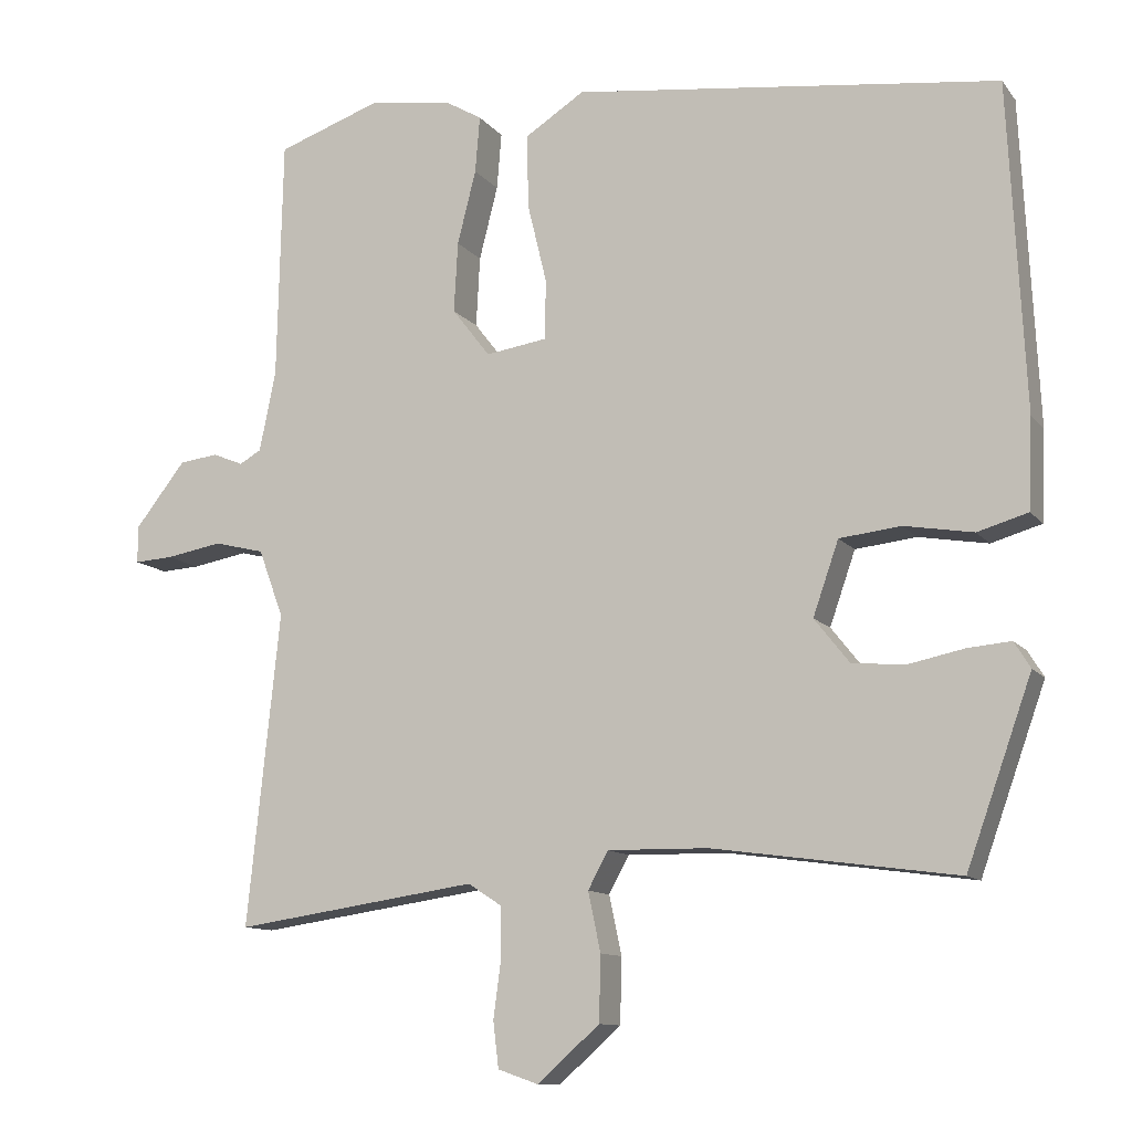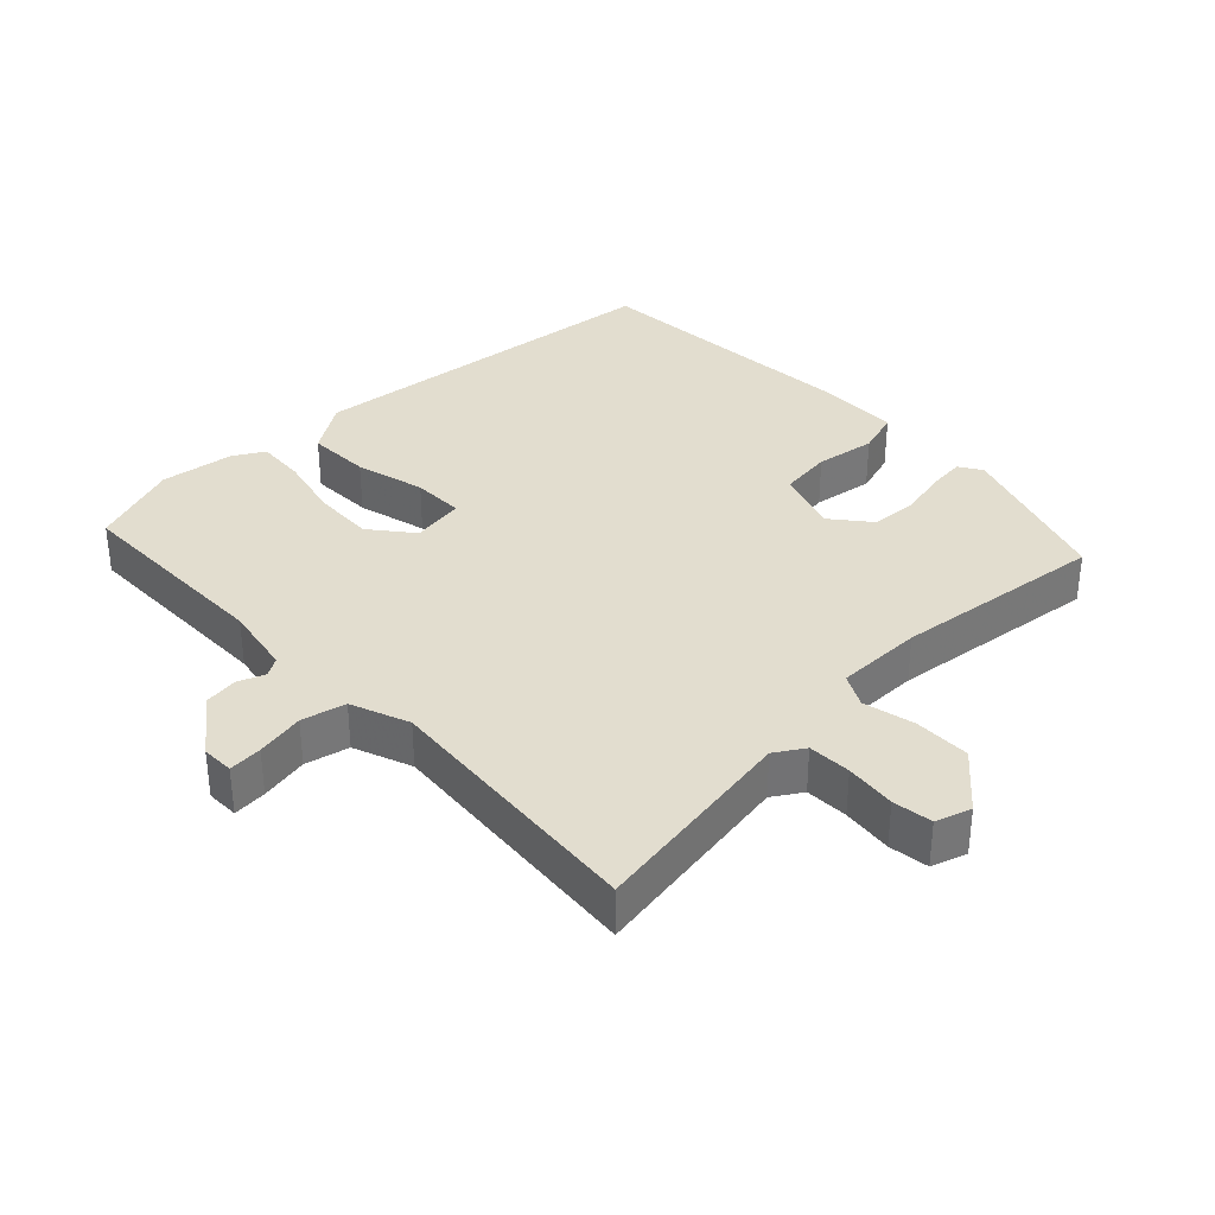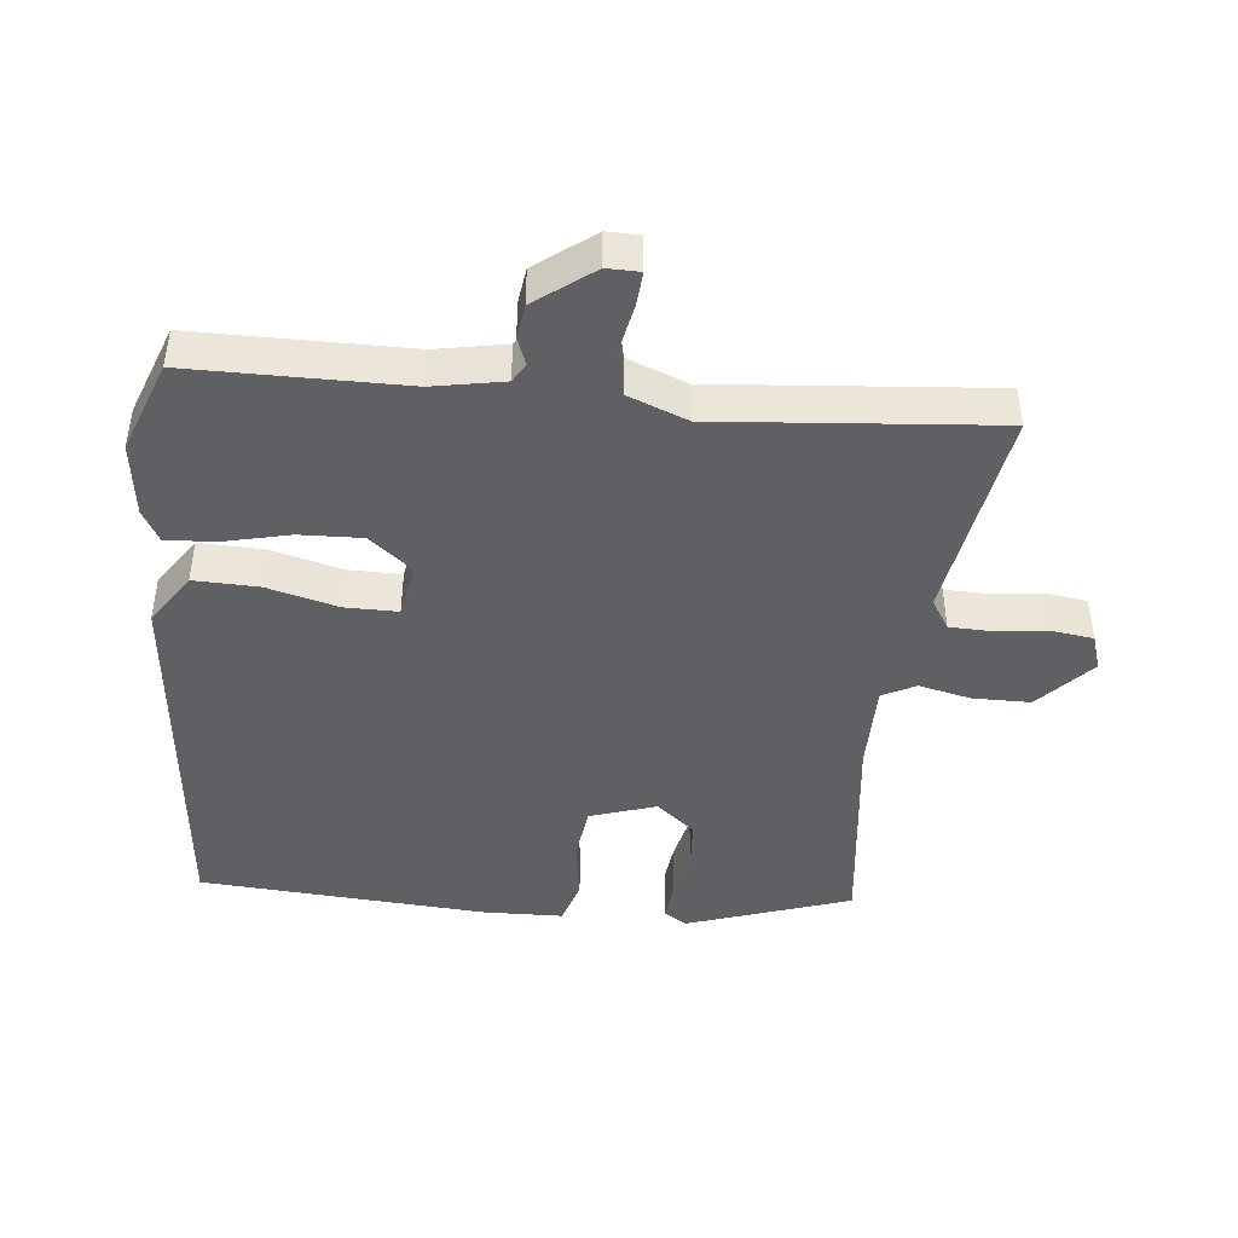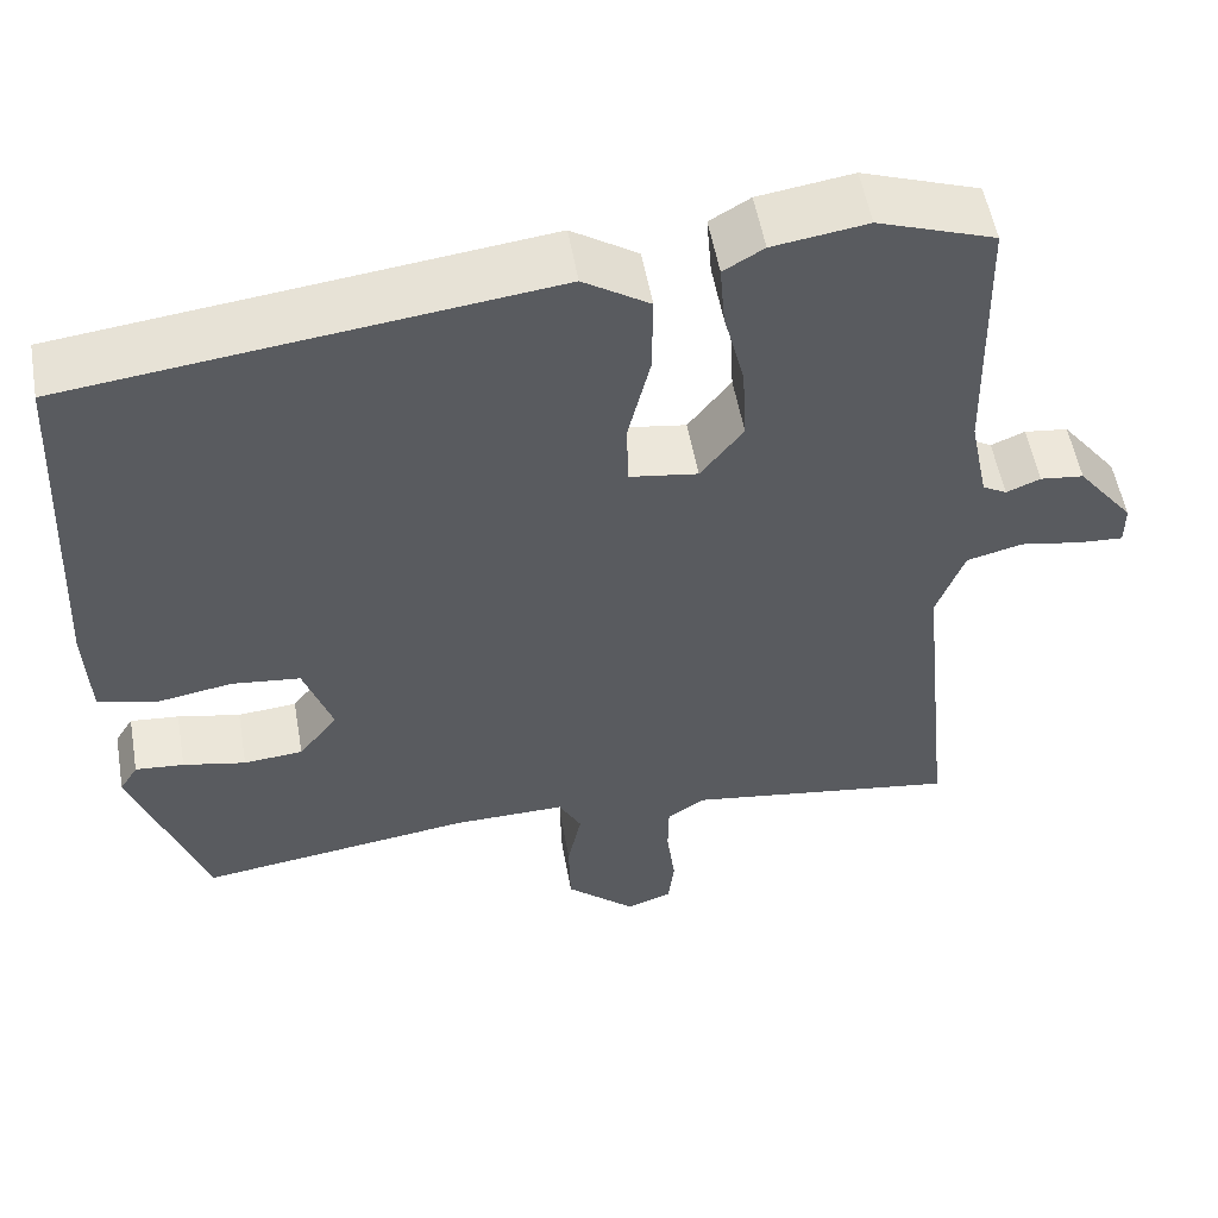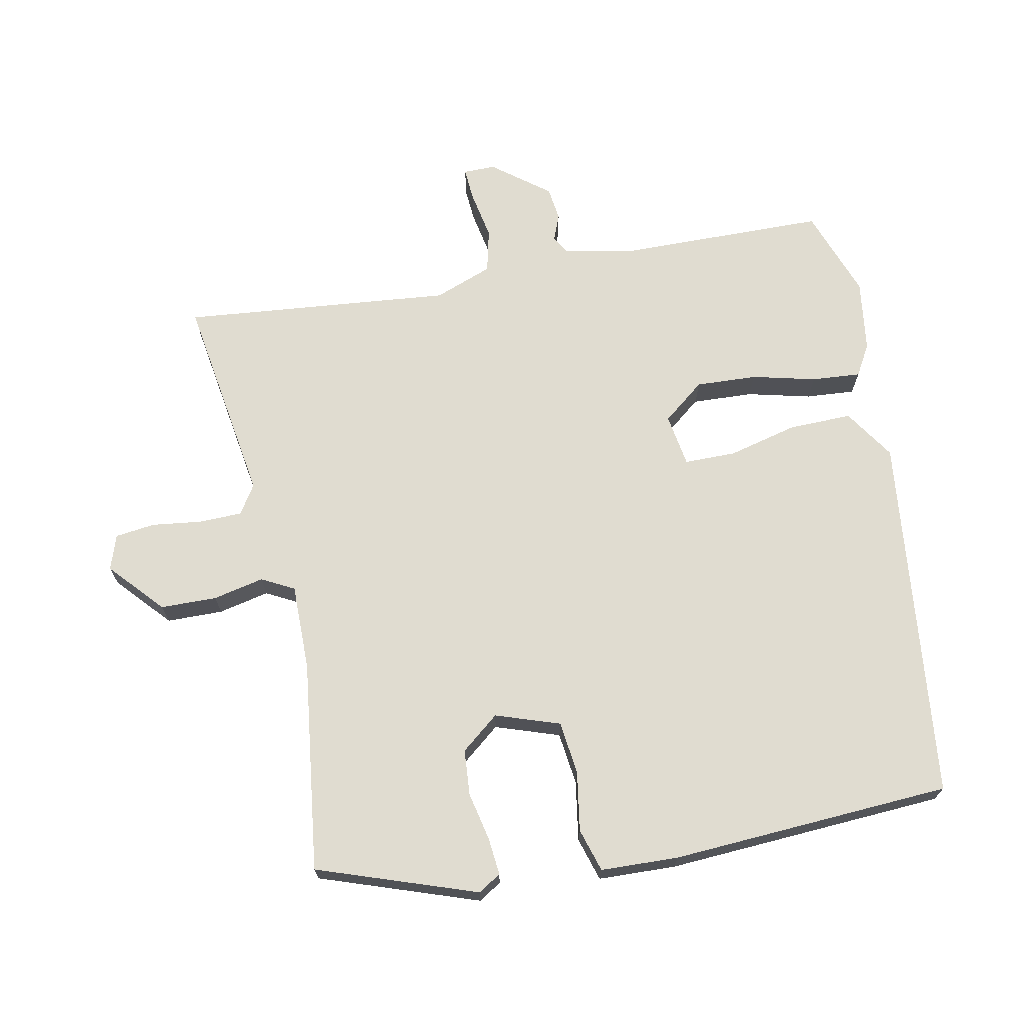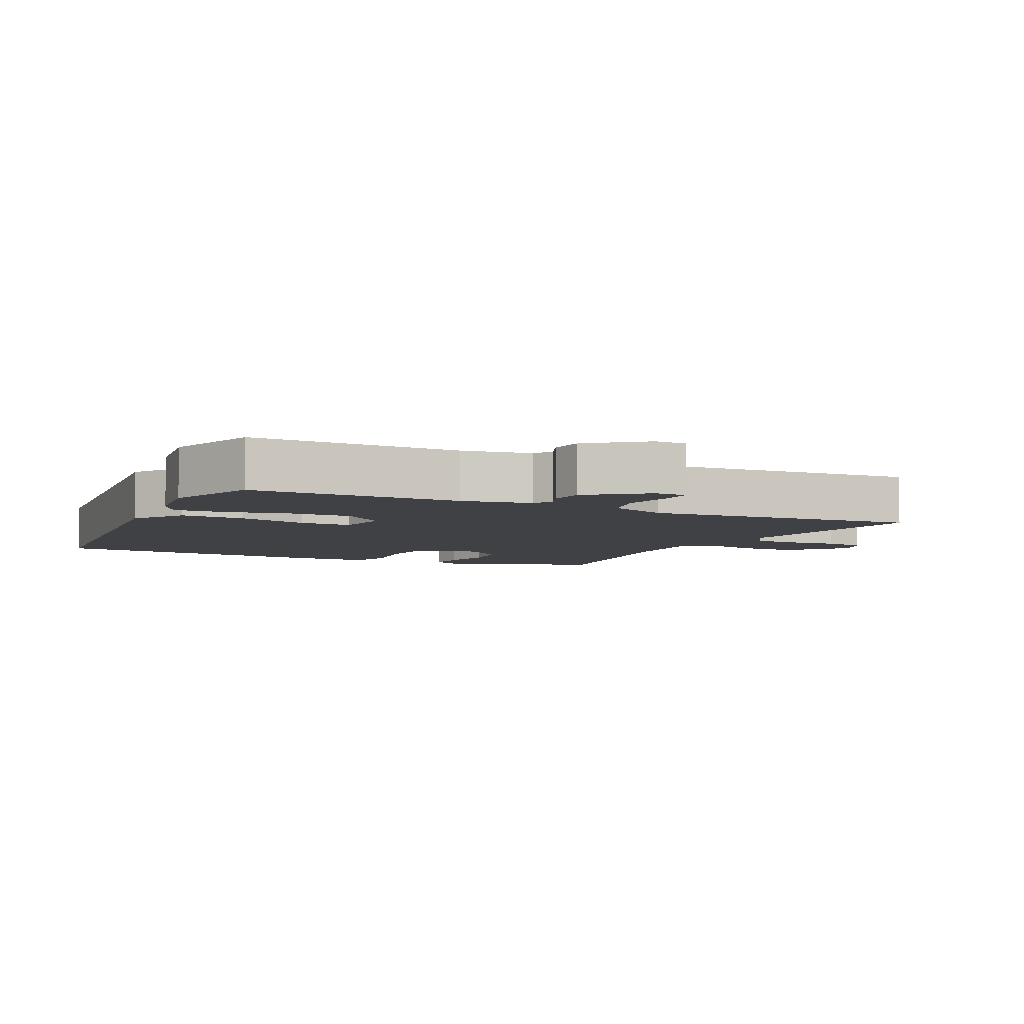
<metadata>
{"format":"obj","ext":"obj","renderer":"f3d","projection":"perspective","resolution":1024,"background":"white","views":[{"elev":-11.2,"azim":-157.6,"up":"+Z"},{"elev":34.8,"azim":135.2,"up":"+Y"},{"elev":-44.5,"azim":83.1,"up":"+Y"},{"elev":54.2,"azim":-10.0,"up":"+Z"},{"elev":69.5,"azim":-101.7,"up":"+Y"},{"elev":-5.9,"azim":63.1,"up":"+Y"}]}
</metadata>
<code>
v 0.369 0.07 0.546
v 0.503 0.07 0.499
v 0.51 0.07 0.188
v 0.531 0.07 0.085
v 0.559 0.07 0.069
v 0.598 0.07 0.085
v 0.648 0.07 0.079
v 0.713 0.07 -0.004
v 0.713 0.07 -0.052
v 0.663 0.07 -0.049
v 0.591 0.07 -0.036
v 0.526 0.07 -0.052
v 0.494 0.07 -0.139
v 0.536 0.07 -0.541
v 0.223 0.07 -0.495
v 0.18 0.07 -0.523
v 0.179 0.07 -0.587
v 0.189 0.07 -0.662
v 0.182 0.07 -0.721
v 0.13 0.07 -0.739
v 0.05 0.07 -0.668
v 0.048 0.07 -0.584
v 0.064 0.07 -0.508
v 0.038 0.07 -0.46
v -0.091 0.07 -0.462
v -0.405 0.07 -0.505
v -0.489 0.07 -0.269
v -0.468 0.07 -0.235
v -0.412 0.07 -0.24
v -0.34 0.07 -0.255
v -0.272 0.07 -0.249
v -0.227 0.07 -0.192
v -0.26 0.07 -0.097
v -0.339 0.07 -0.088
v -0.428 0.07 -0.103
v -0.493 0.07 -0.084
v -0.498 0.07 0.032
v -0.477 0.07 0.451
v 0.071 0.07 0.517
v 0.147 0.07 0.468
v 0.146 0.07 0.374
v 0.121 0.07 0.27
v 0.122 0.07 0.193
v 0.201 0.07 0.181
v 0.25 0.07 0.244
v 0.245 0.07 0.335
v 0.221 0.07 0.43
v 0.215 0.07 0.503
v 0.261 0.07 0.53
v 0.369 0 0.546
v 0.503 0 0.499
v 0.51 0 0.188
v 0.531 0 0.085
v 0.559 0 0.069
v 0.598 0 0.085
v 0.648 0 0.079
v 0.713 0 -0.004
v 0.713 0 -0.052
v 0.663 0 -0.049
v 0.591 0 -0.036
v 0.526 0 -0.052
v 0.494 0 -0.139
v 0.536 0 -0.541
v 0.223 0 -0.495
v 0.18 0 -0.523
v 0.179 0 -0.587
v 0.189 0 -0.662
v 0.182 0 -0.721
v 0.13 0 -0.739
v 0.05 0 -0.668
v 0.048 0 -0.584
v 0.064 0 -0.508
v 0.038 0 -0.46
v -0.091 0 -0.462
v -0.405 0 -0.505
v -0.489 0 -0.269
v -0.468 0 -0.235
v -0.412 0 -0.24
v -0.34 0 -0.255
v -0.272 0 -0.249
v -0.227 0 -0.192
v -0.26 0 -0.097
v -0.339 0 -0.088
v -0.428 0 -0.103
v -0.493 0 -0.084
v -0.498 0 0.032
v -0.477 0 0.451
v 0.071 0 0.517
v 0.147 0 0.468
v 0.146 0 0.374
v 0.121 0 0.27
v 0.122 0 0.193
v 0.201 0 0.181
v 0.25 0 0.244
v 0.245 0 0.335
v 0.221 0 0.43
v 0.215 0 0.503
v 0.261 0 0.53
f 1 2 3
f 49 1 3
f 48 49 3
f 47 48 3
f 46 47 3
f 45 46 3 4
f 44 45 4 5
f 43 44 5
f 40 41 42
f 39 40 42
f 38 39 42
f 37 38 42
f 36 37 42
f 35 36 42
f 34 35 42
f 33 34 42 43
f 32 33 43 5
f 28 29 30
f 27 28 30
f 26 27 30
f 25 26 30
f 24 25 30 31
f 21 22 23
f 20 21 23
f 19 20 23
f 18 19 23
f 17 18 23
f 16 17 23 24
f 31 32 5
f 24 31 5
f 16 24 5
f 15 16 5
f 9 10 11
f 8 9 11
f 7 8 11
f 6 7 11
f 5 6 11
f 5 11 12
f 15 5 12 13
f 13 14 15
f 52 51 50
f 52 50 98
f 52 98 97
f 52 97 96
f 52 96 95
f 53 52 95 94
f 54 53 94 93
f 54 93 92
f 91 90 89
f 91 89 88
f 91 88 87
f 91 87 86
f 91 86 85
f 91 85 84
f 91 84 83
f 92 91 83 82
f 54 92 82 81
f 79 78 77
f 79 77 76
f 79 76 75
f 79 75 74
f 80 79 74 73
f 72 71 70
f 72 70 69
f 72 69 68
f 72 68 67
f 72 67 66
f 73 72 66 65
f 54 81 80
f 54 80 73
f 54 73 65
f 54 65 64
f 60 59 58
f 60 58 57
f 60 57 56
f 60 56 55
f 60 55 54
f 61 60 54
f 62 61 54 64
f 64 63 62
f 1 50 51 2
f 2 51 52 3
f 3 52 53 4
f 4 53 54 5
f 5 54 55 6
f 6 55 56 7
f 7 56 57 8
f 8 57 58 9
f 9 58 59 10
f 10 59 60 11
f 11 60 61 12
f 12 61 62 13
f 13 62 63 14
f 14 63 64 15
f 15 64 65 16
f 16 65 66 17
f 17 66 67 18
f 18 67 68 19
f 19 68 69 20
f 20 69 70 21
f 21 70 71 22
f 22 71 72 23
f 23 72 73 24
f 24 73 74 25
f 25 74 75 26
f 26 75 76 27
f 27 76 77 28
f 28 77 78 29
f 29 78 79 30
f 30 79 80 31
f 31 80 81 32
f 32 81 82 33
f 33 82 83 34
f 34 83 84 35
f 35 84 85 36
f 36 85 86 37
f 37 86 87 38
f 38 87 88 39
f 39 88 89 40
f 40 89 90 41
f 41 90 91 42
f 42 91 92 43
f 43 92 93 44
f 44 93 94 45
f 45 94 95 46
f 46 95 96 47
f 47 96 97 48
f 48 97 98 49
f 49 98 50 1

</code>
